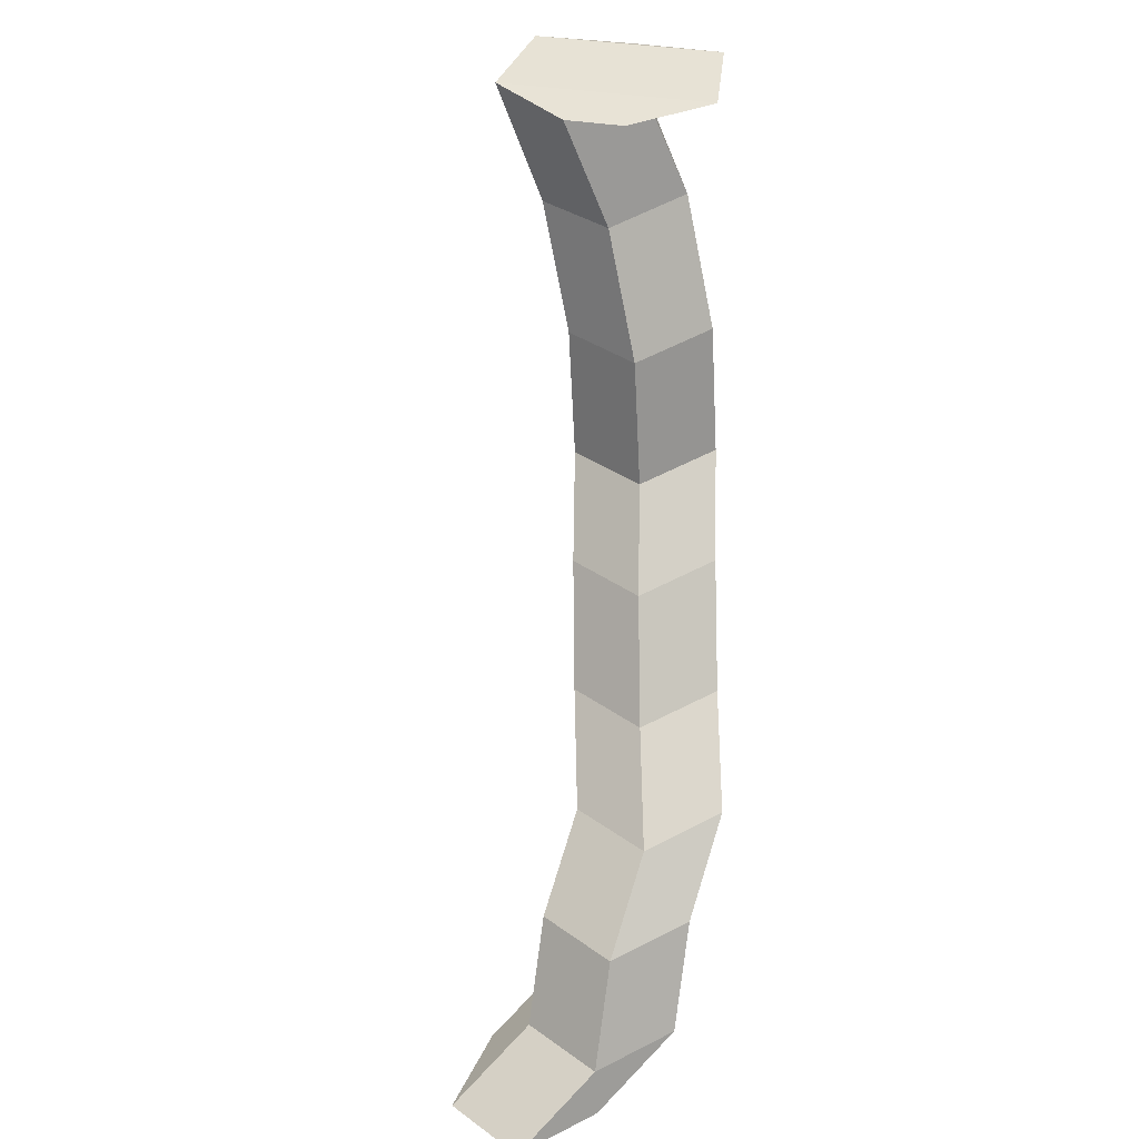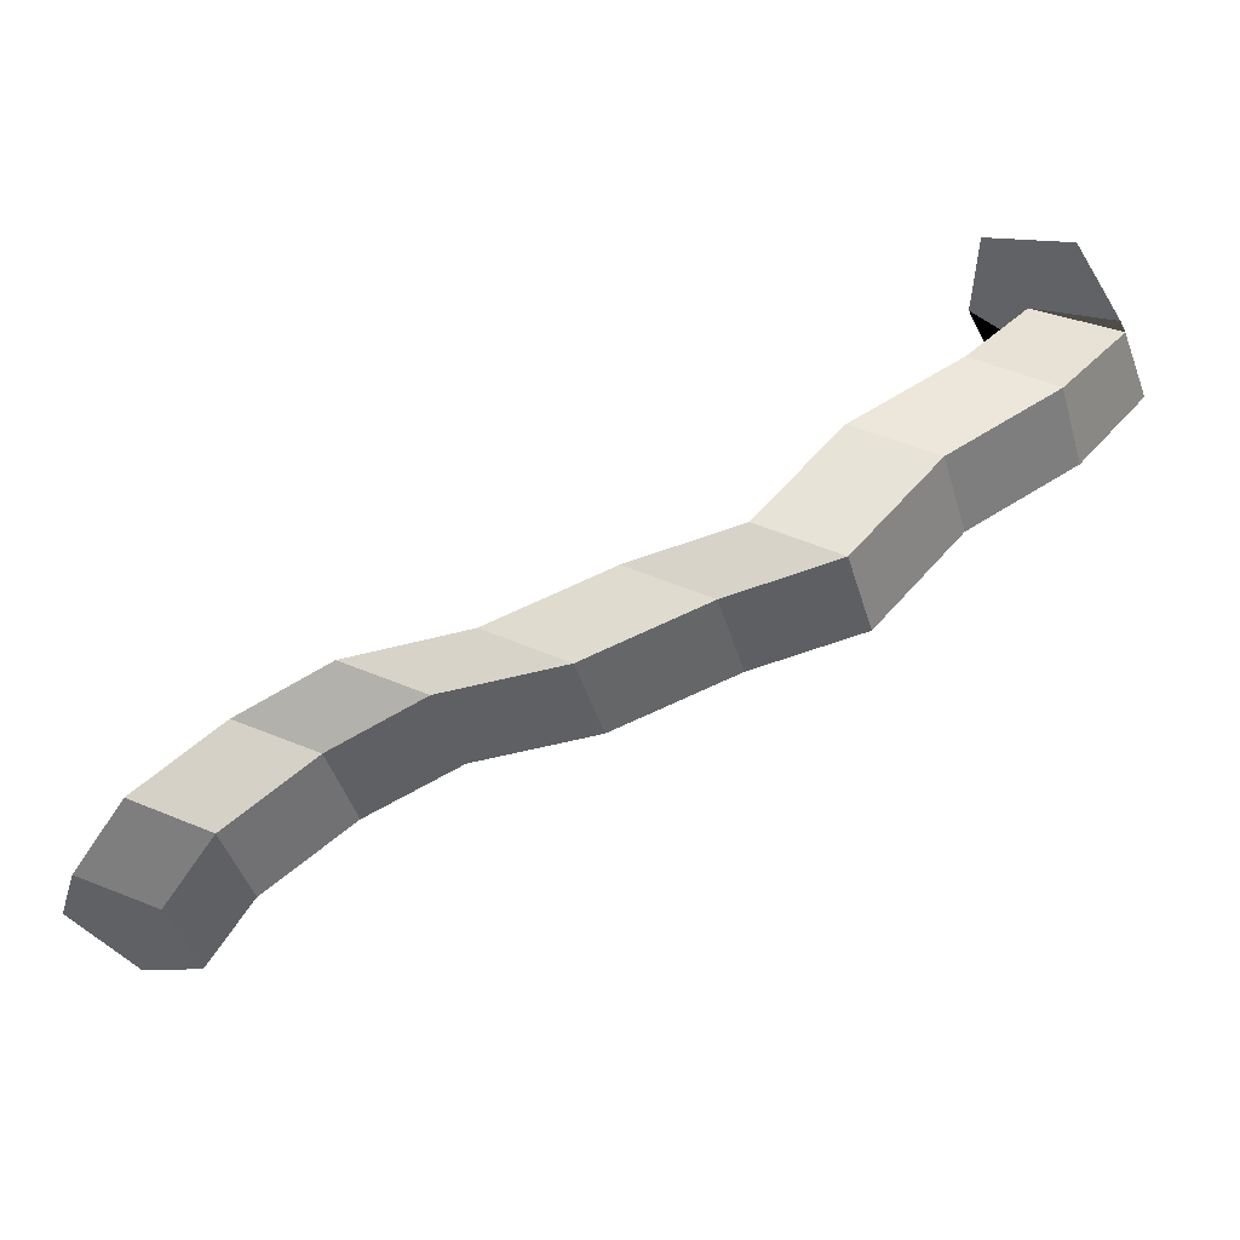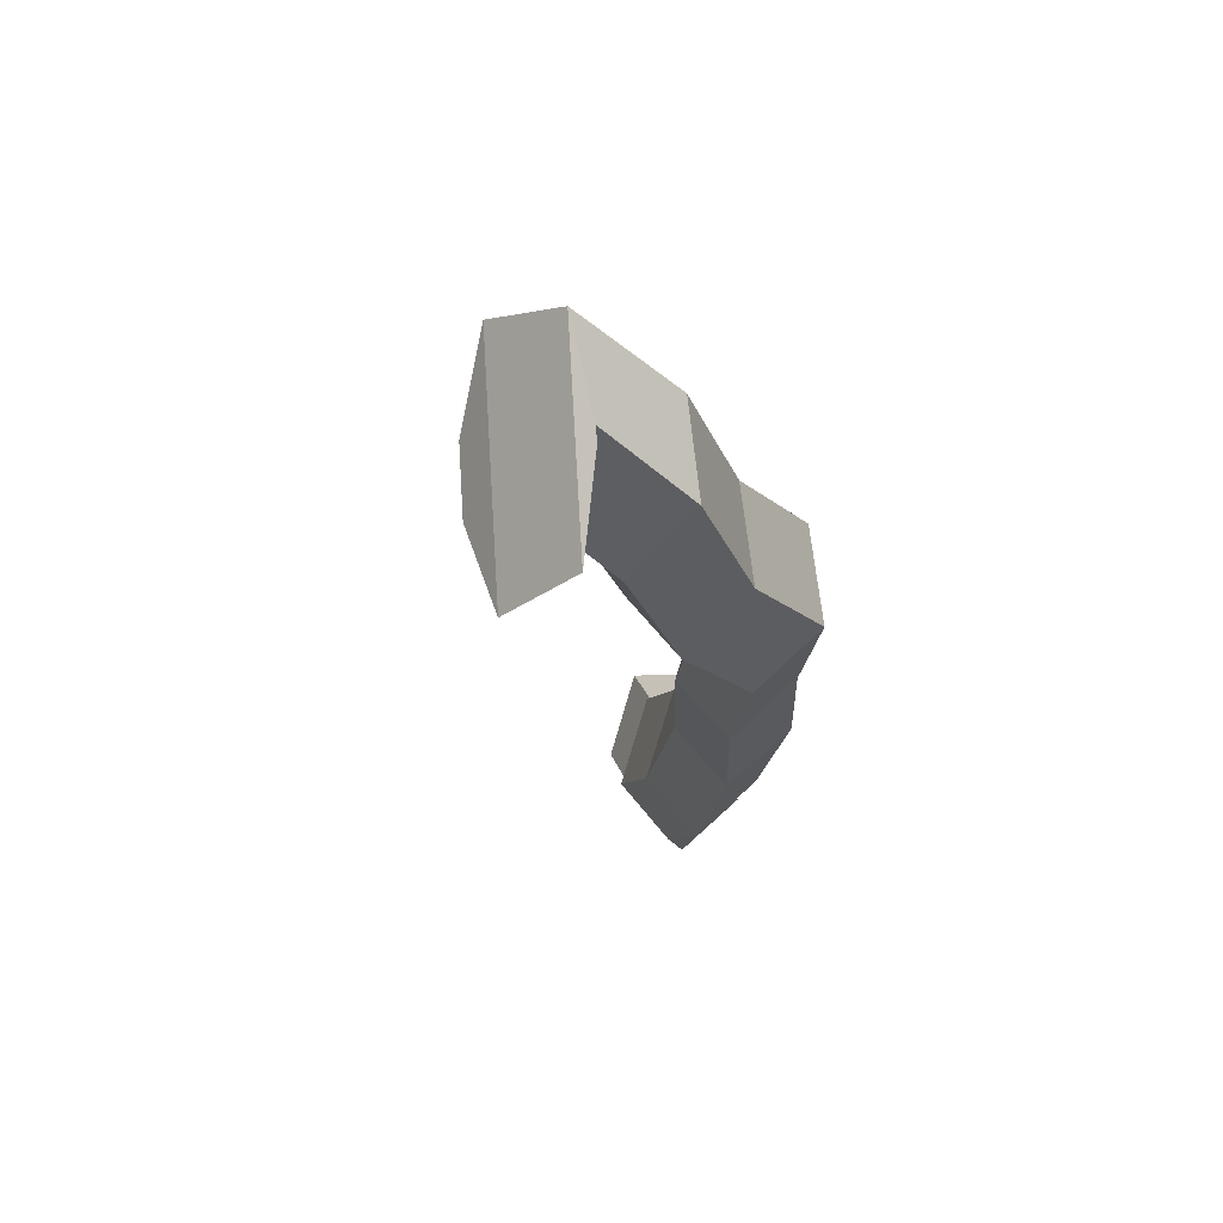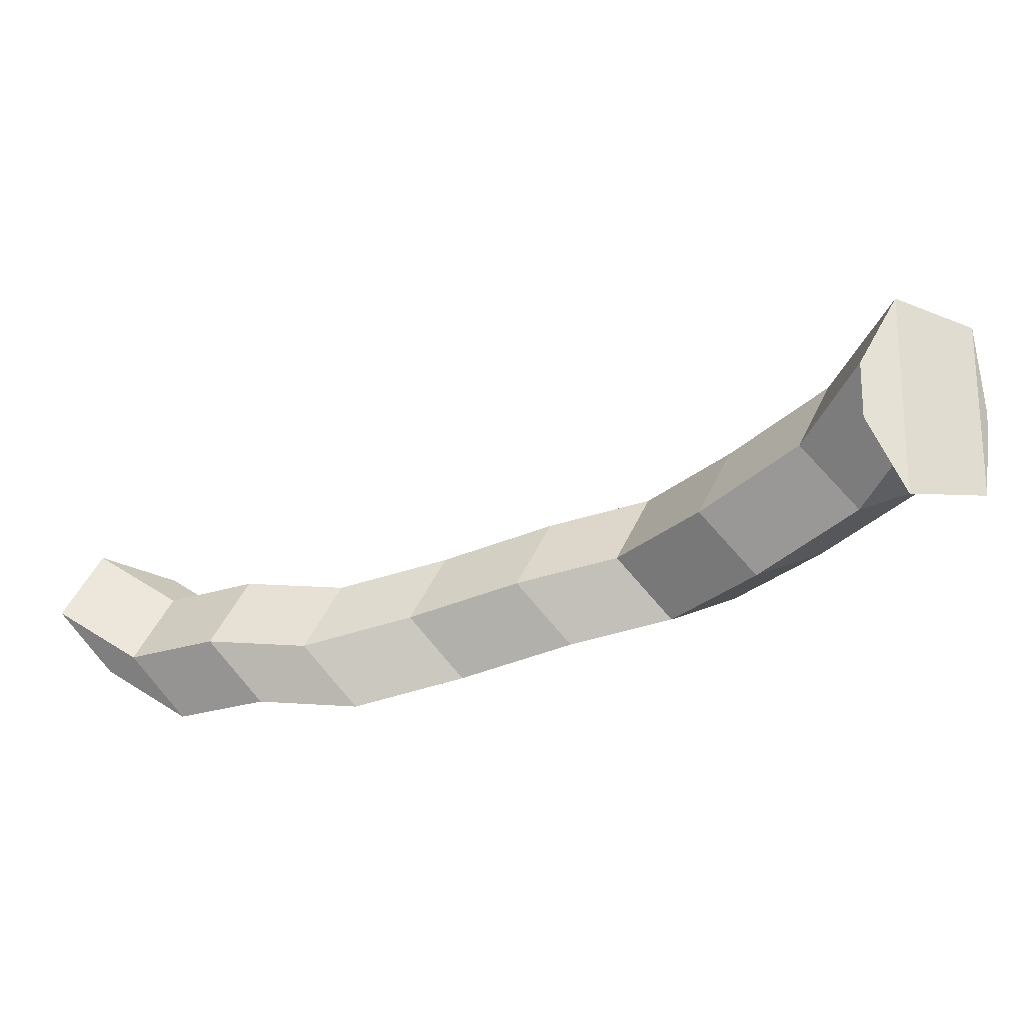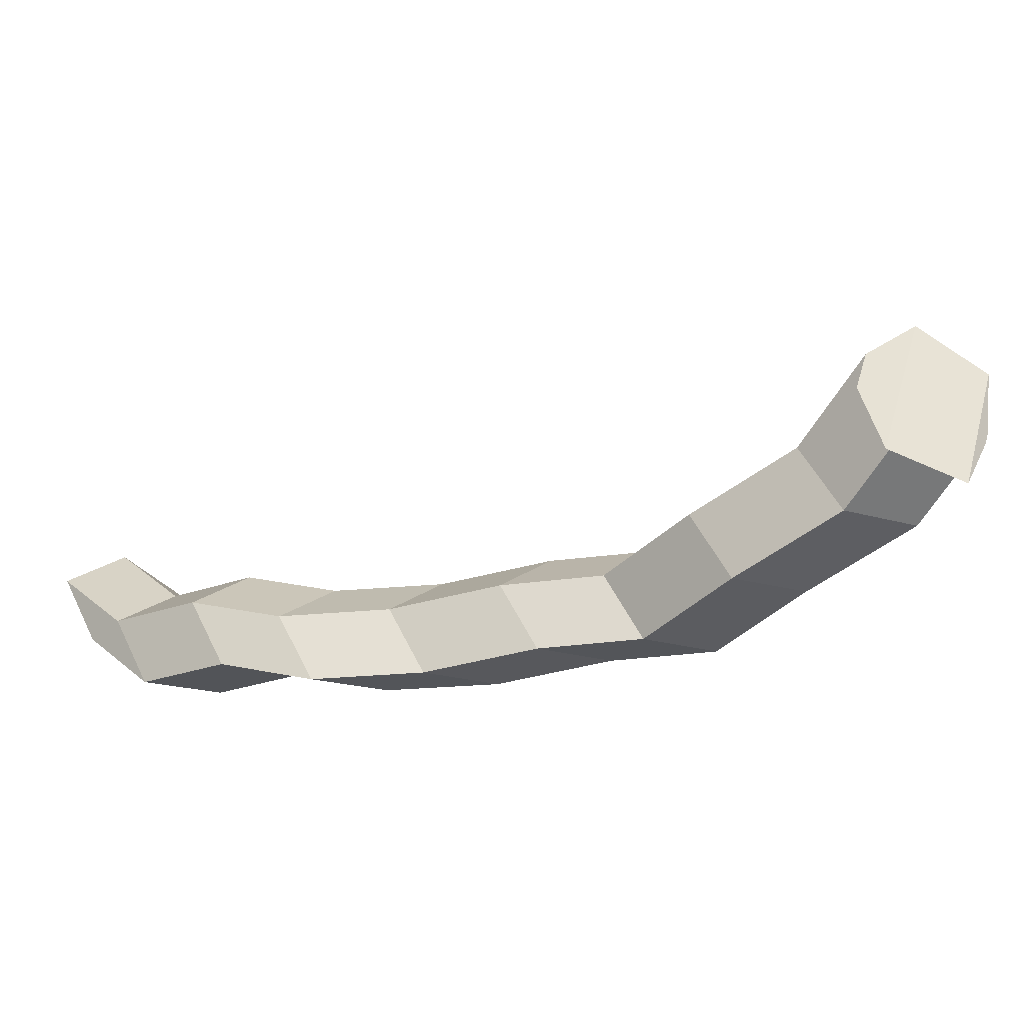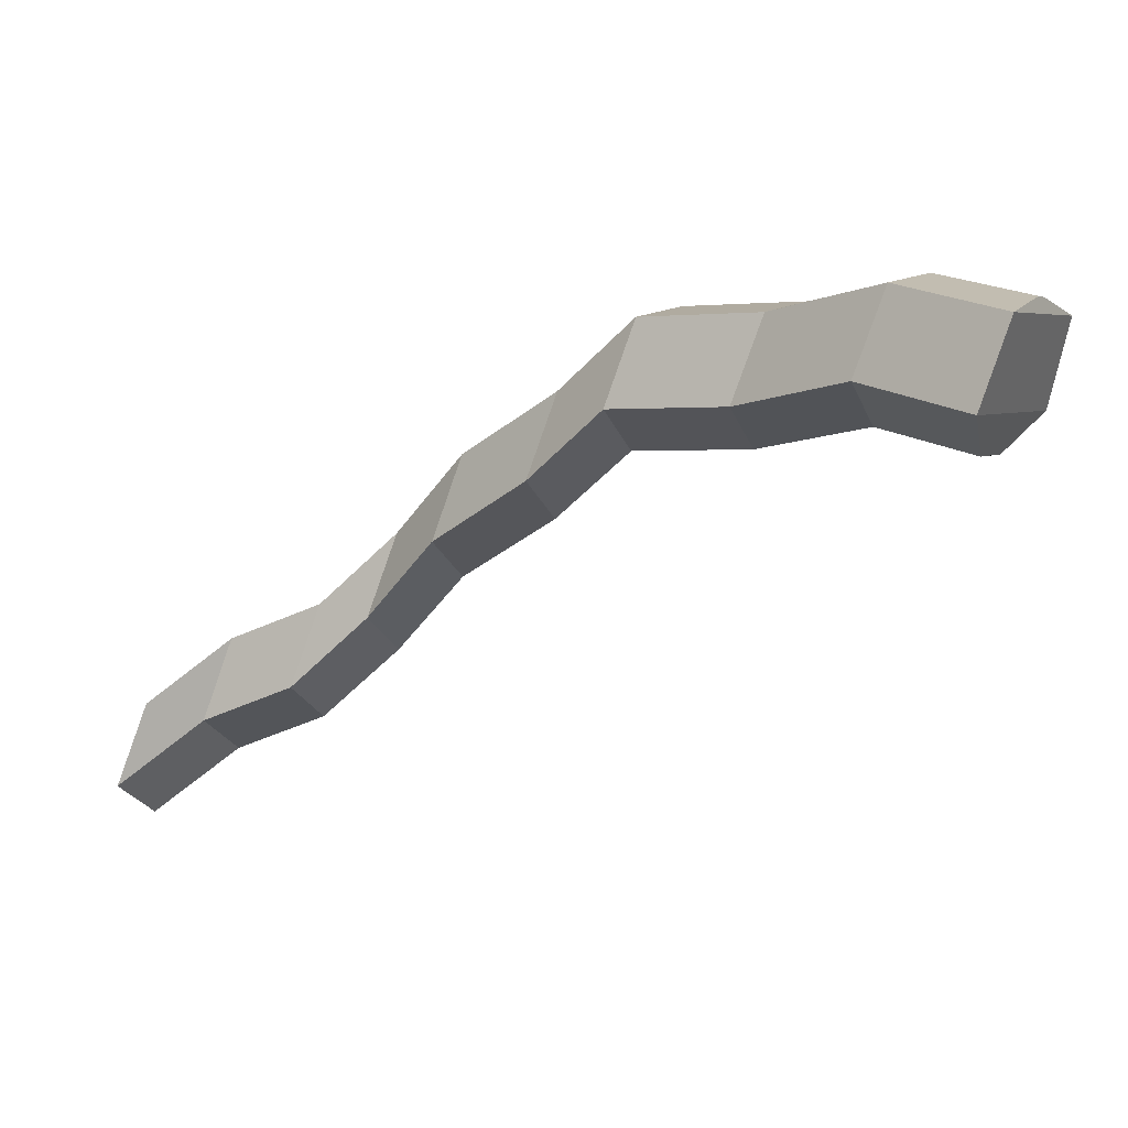
<metadata>
{"format":"obj","ext":"obj","renderer":"f3d","projection":"perspective","resolution":1024,"background":"white","views":[{"elev":66.0,"azim":132.1,"up":"+Y"},{"elev":-36.1,"azim":-125.0,"up":"+Y"},{"elev":18.1,"azim":-115.9,"up":"+Z"},{"elev":73.8,"azim":-150.3,"up":"+Y"},{"elev":48.2,"azim":-135.3,"up":"+Y"},{"elev":77.8,"azim":129.5,"up":"+Z"}]}
</metadata>
<code>
v -0.3912 -0.9006 2.553
v -0.3869 -0.9041 2.563
v -0.3861 -0.9044 2.565
v -0.3793 -0.9048 2.574
v -0.3869 -0.9041 2.563
v -0.3754 -0.9018 2.563
v -0.3795 -0.9003 2.556
v -0.3861 -0.9044 2.565
v -0.3754 -0.9018 2.563
v -0.3725 -0.8969 2.553
v -0.3687 -0.8982 2.56
v -0.3795 -0.9003 2.556
v -0.3725 -0.8969 2.553
v -0.3823 -0.8961 2.547
v -0.3686 -0.901 2.571
v -0.3687 -0.8982 2.56
v -0.3823 -0.8961 2.547
v -0.3912 -0.9006 2.553
v -0.3793 -0.9048 2.574
v -0.3686 -0.901 2.571
v -0.3823 -0.8961 2.547
v -0.3725 -0.8969 2.553
v -0.3754 -0.9018 2.563
v -0.3869 -0.9041 2.563
v -0.3912 -0.9006 2.553
v -0.2891 -0.9655 2.501
v -0.2962 -0.9639 2.491
v -0.2898 -0.9592 2.483
v -0.2788 -0.9579 2.487
v -0.2783 -0.9618 2.498
v -0.366 -0.9148 2.561
v -0.3666 -0.9104 2.55
v -0.3687 -0.8982 2.56
v -0.3686 -0.901 2.571
v -0.3666 -0.9104 2.55
v -0.3777 -0.9113 2.547
v -0.3795 -0.9003 2.556
v -0.3687 -0.8982 2.56
v -0.3777 -0.9113 2.547
v -0.384 -0.9163 2.555
v -0.3861 -0.9044 2.565
v -0.3795 -0.9003 2.556
v -0.384 -0.9163 2.555
v -0.3768 -0.9184 2.564
v -0.3793 -0.9048 2.574
v -0.3861 -0.9044 2.565
v -0.3768 -0.9184 2.564
v -0.366 -0.9148 2.561
v -0.3686 -0.901 2.571
v -0.3793 -0.9048 2.574
v -0.3581 -0.9249 2.549
v -0.3586 -0.9207 2.538
v -0.3666 -0.9104 2.55
v -0.366 -0.9148 2.561
v -0.3586 -0.9207 2.538
v -0.3697 -0.9218 2.535
v -0.3777 -0.9113 2.547
v -0.3666 -0.9104 2.55
v -0.3697 -0.9218 2.535
v -0.376 -0.9266 2.543
v -0.384 -0.9163 2.555
v -0.3777 -0.9113 2.547
v -0.376 -0.9266 2.543
v -0.3688 -0.9286 2.552
v -0.3768 -0.9184 2.564
v -0.384 -0.9163 2.555
v -0.3688 -0.9286 2.552
v -0.3581 -0.9249 2.549
v -0.366 -0.9148 2.561
v -0.3768 -0.9184 2.564
v -0.3503 -0.9375 2.541
v -0.3508 -0.9332 2.53
v -0.3586 -0.9207 2.538
v -0.3581 -0.9249 2.549
v -0.3508 -0.9332 2.53
v -0.3619 -0.9344 2.527
v -0.3697 -0.9218 2.535
v -0.3586 -0.9207 2.538
v -0.3619 -0.9344 2.527
v -0.3682 -0.9393 2.535
v -0.376 -0.9266 2.543
v -0.3697 -0.9218 2.535
v -0.3682 -0.9393 2.535
v -0.361 -0.9413 2.544
v -0.3688 -0.9286 2.552
v -0.376 -0.9266 2.543
v -0.361 -0.9413 2.544
v -0.3503 -0.9375 2.541
v -0.3581 -0.9249 2.549
v -0.3688 -0.9286 2.552
v -0.3393 -0.9407 2.532
v -0.3398 -0.9365 2.521
v -0.3508 -0.9332 2.53
v -0.3503 -0.9375 2.541
v -0.3398 -0.9365 2.521
v -0.3509 -0.9376 2.517
v -0.3619 -0.9344 2.527
v -0.3508 -0.9332 2.53
v -0.3509 -0.9376 2.517
v -0.3572 -0.9426 2.525
v -0.3682 -0.9393 2.535
v -0.3619 -0.9344 2.527
v -0.3572 -0.9426 2.525
v -0.35 -0.9445 2.535
v -0.361 -0.9413 2.544
v -0.3682 -0.9393 2.535
v -0.35 -0.9445 2.535
v -0.3393 -0.9407 2.532
v -0.3503 -0.9375 2.541
v -0.361 -0.9413 2.544
v -0.3275 -0.9467 2.521
v -0.3281 -0.9425 2.51
v -0.3398 -0.9365 2.521
v -0.3393 -0.9407 2.532
v -0.3281 -0.9425 2.51
v -0.3391 -0.9438 2.506
v -0.3509 -0.9376 2.517
v -0.3398 -0.9365 2.521
v -0.3391 -0.9438 2.506
v -0.3454 -0.9487 2.515
v -0.3572 -0.9426 2.525
v -0.3509 -0.9376 2.517
v -0.3454 -0.9487 2.515
v -0.3383 -0.9505 2.524
v -0.35 -0.9445 2.535
v -0.3572 -0.9426 2.525
v -0.3383 -0.9505 2.524
v -0.3275 -0.9467 2.521
v -0.3393 -0.9407 2.532
v -0.35 -0.9445 2.535
v -0.3159 -0.9487 2.51
v -0.3164 -0.9446 2.499
v -0.3281 -0.9425 2.51
v -0.3275 -0.9467 2.521
v -0.3164 -0.9446 2.499
v -0.3274 -0.9459 2.495
v -0.3391 -0.9438 2.506
v -0.3281 -0.9425 2.51
v -0.3274 -0.9459 2.495
v -0.3337 -0.9507 2.504
v -0.3454 -0.9487 2.515
v -0.3391 -0.9438 2.506
v -0.3337 -0.9507 2.504
v -0.3266 -0.9524 2.513
v -0.3383 -0.9505 2.524
v -0.3454 -0.9487 2.515
v -0.3266 -0.9524 2.513
v -0.3159 -0.9487 2.51
v -0.3275 -0.9467 2.521
v -0.3383 -0.9505 2.524
v -0.3028 -0.9515 2.504
v -0.3033 -0.9475 2.493
v -0.3164 -0.9446 2.499
v -0.3159 -0.9487 2.51
v -0.3033 -0.9475 2.493
v -0.3144 -0.9488 2.489
v -0.3274 -0.9459 2.495
v -0.3164 -0.9446 2.499
v -0.3144 -0.9488 2.489
v -0.3207 -0.9536 2.498
v -0.3337 -0.9507 2.504
v -0.3274 -0.9459 2.495
v -0.3207 -0.9536 2.498
v -0.3136 -0.9552 2.507
v -0.3266 -0.9524 2.513
v -0.3337 -0.9507 2.504
v -0.3136 -0.9552 2.507
v -0.3028 -0.9515 2.504
v -0.3159 -0.9487 2.51
v -0.3266 -0.9524 2.513
v -0.2924 -0.9589 2.497
v -0.2929 -0.9549 2.486
v -0.3033 -0.9475 2.493
v -0.3028 -0.9515 2.504
v -0.2929 -0.9549 2.486
v -0.3039 -0.9563 2.482
v -0.3144 -0.9488 2.489
v -0.3033 -0.9475 2.493
v -0.3039 -0.9563 2.482
v -0.3102 -0.9611 2.491
v -0.3207 -0.9536 2.498
v -0.3144 -0.9488 2.489
v -0.3102 -0.9611 2.491
v -0.3031 -0.9627 2.5
v -0.3136 -0.9552 2.507
v -0.3207 -0.9536 2.498
v -0.3031 -0.9627 2.5
v -0.2924 -0.9589 2.497
v -0.3028 -0.9515 2.504
v -0.3136 -0.9552 2.507
v -0.2783 -0.9618 2.498
v -0.2788 -0.9579 2.487
v -0.2929 -0.9549 2.486
v -0.2924 -0.9589 2.497
v -0.2788 -0.9579 2.487
v -0.2898 -0.9592 2.483
v -0.3039 -0.9563 2.482
v -0.2929 -0.9549 2.486
v -0.2898 -0.9592 2.483
v -0.2962 -0.9639 2.491
v -0.3102 -0.9611 2.491
v -0.3039 -0.9563 2.482
v -0.2962 -0.9639 2.491
v -0.2891 -0.9655 2.501
v -0.3031 -0.9627 2.5
v -0.3102 -0.9611 2.491
v -0.2891 -0.9655 2.501
v -0.2783 -0.9618 2.498
v -0.2924 -0.9589 2.497
v -0.3031 -0.9627 2.5
f 1 2 3
f 1 3 4
f 5 6 7
f 5 7 8
f 9 10 11
f 9 11 12
f 13 14 15
f 13 15 16
f 17 18 19
f 17 19 20
f 21 22 23
f 21 23 24
f 21 24 25
f 26 27 28
f 26 28 29
f 26 29 30
f 31 32 33
f 31 33 34
f 35 36 37
f 35 37 38
f 39 40 41
f 39 41 42
f 43 44 45
f 43 45 46
f 47 48 49
f 47 49 50
f 51 52 53
f 51 53 54
f 55 56 57
f 55 57 58
f 59 60 61
f 59 61 62
f 63 64 65
f 63 65 66
f 67 68 69
f 67 69 70
f 71 72 73
f 71 73 74
f 75 76 77
f 75 77 78
f 79 80 81
f 79 81 82
f 83 84 85
f 83 85 86
f 87 88 89
f 87 89 90
f 91 92 93
f 91 93 94
f 95 96 97
f 95 97 98
f 99 100 101
f 99 101 102
f 103 104 105
f 103 105 106
f 107 108 109
f 107 109 110
f 111 112 113
f 111 113 114
f 115 116 117
f 115 117 118
f 119 120 121
f 119 121 122
f 123 124 125
f 123 125 126
f 127 128 129
f 127 129 130
f 131 132 133
f 131 133 134
f 135 136 137
f 135 137 138
f 139 140 141
f 139 141 142
f 143 144 145
f 143 145 146
f 147 148 149
f 147 149 150
f 151 152 153
f 151 153 154
f 155 156 157
f 155 157 158
f 159 160 161
f 159 161 162
f 163 164 165
f 163 165 166
f 167 168 169
f 167 169 170
f 171 172 173
f 171 173 174
f 175 176 177
f 175 177 178
f 179 180 181
f 179 181 182
f 183 184 185
f 183 185 186
f 187 188 189
f 187 189 190
f 191 192 193
f 191 193 194
f 195 196 197
f 195 197 198
f 199 200 201
f 199 201 202
f 203 204 205
f 203 205 206
f 207 208 209
f 207 209 210

</code>
